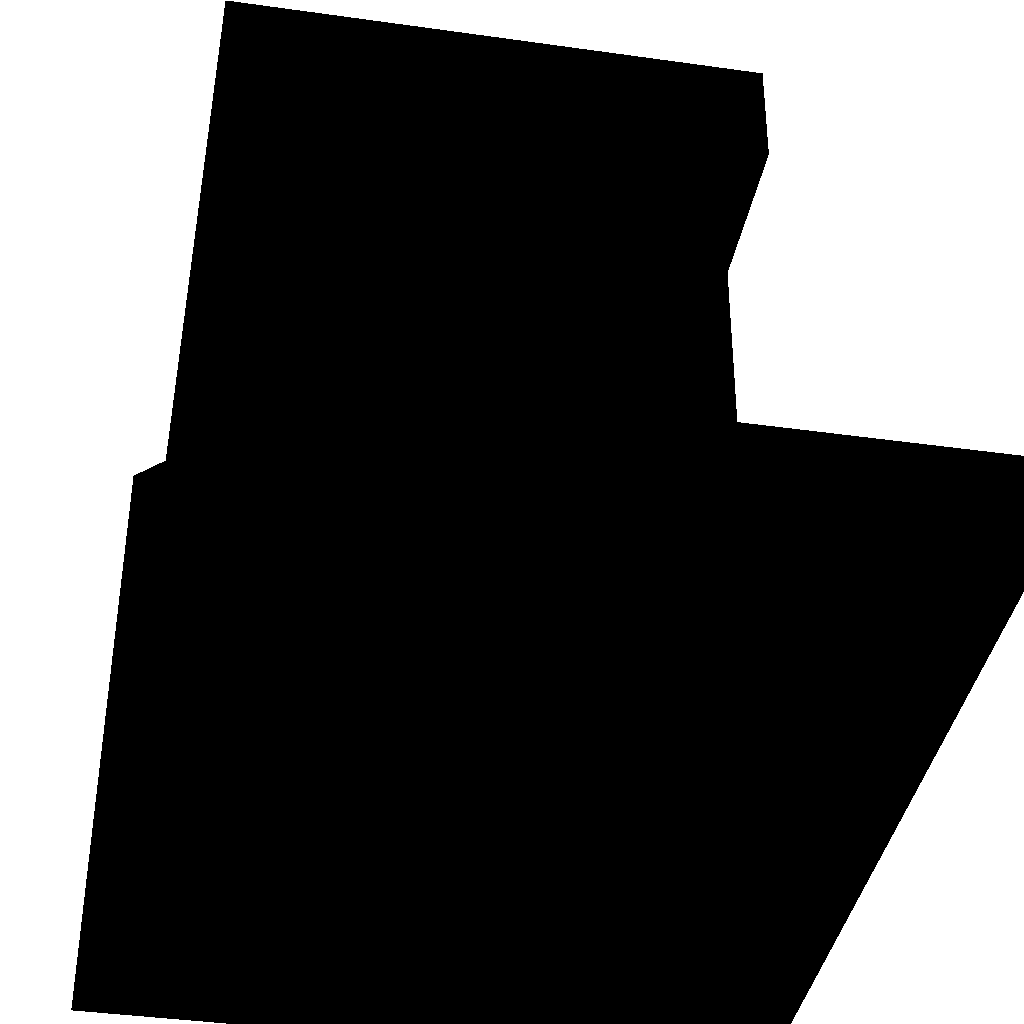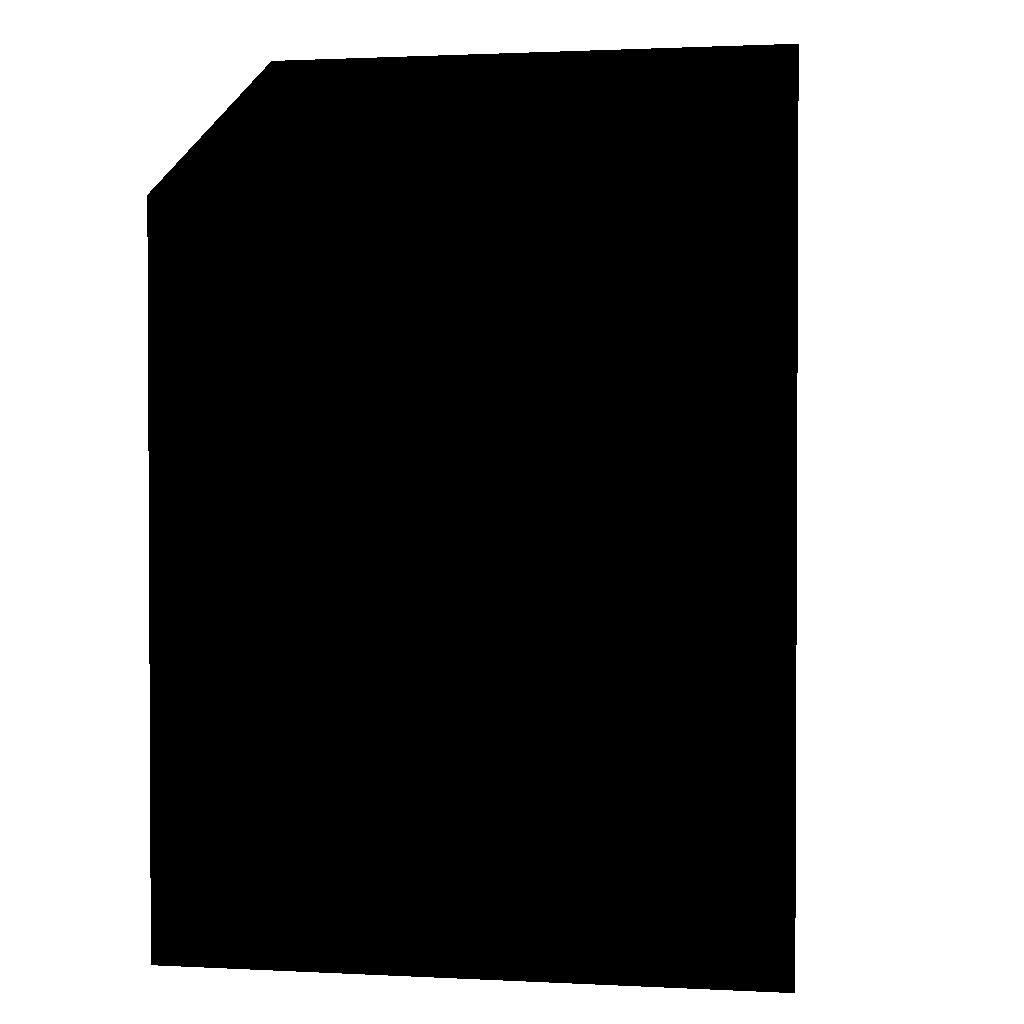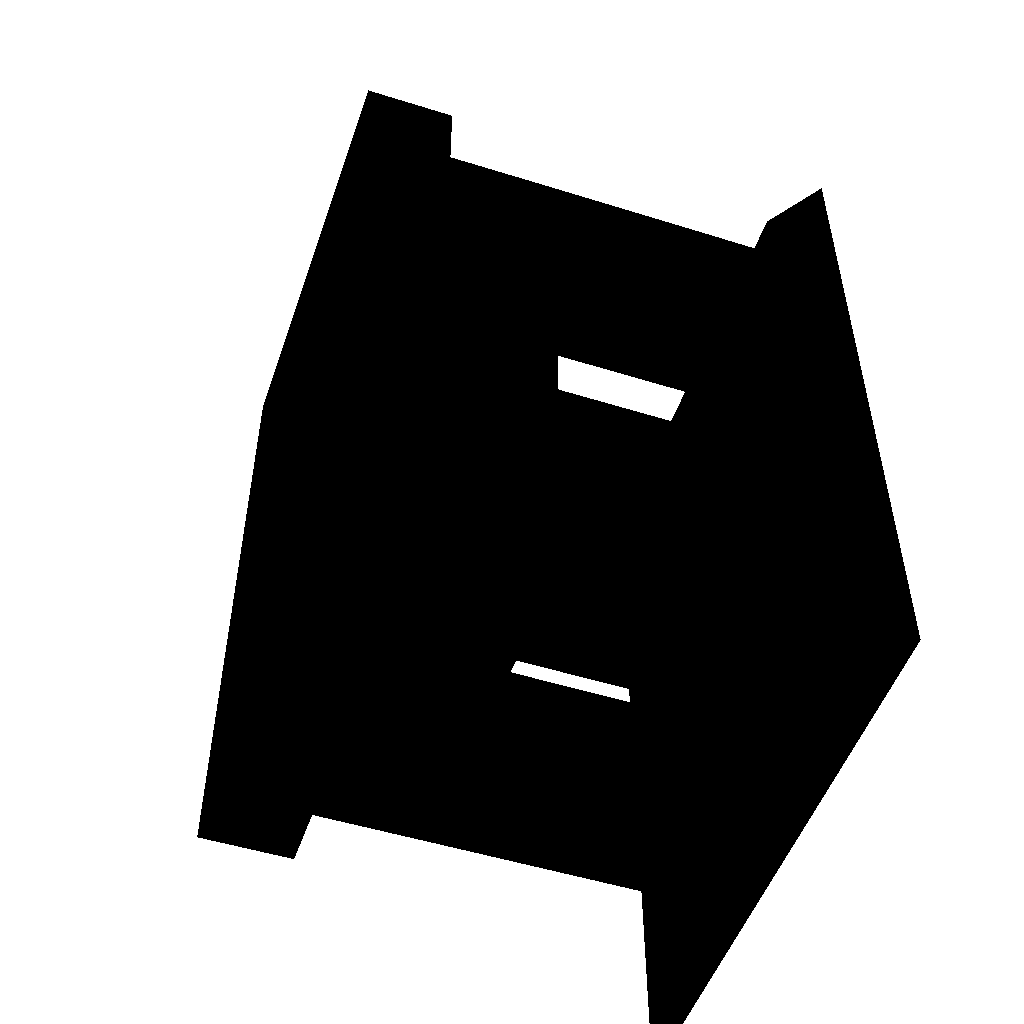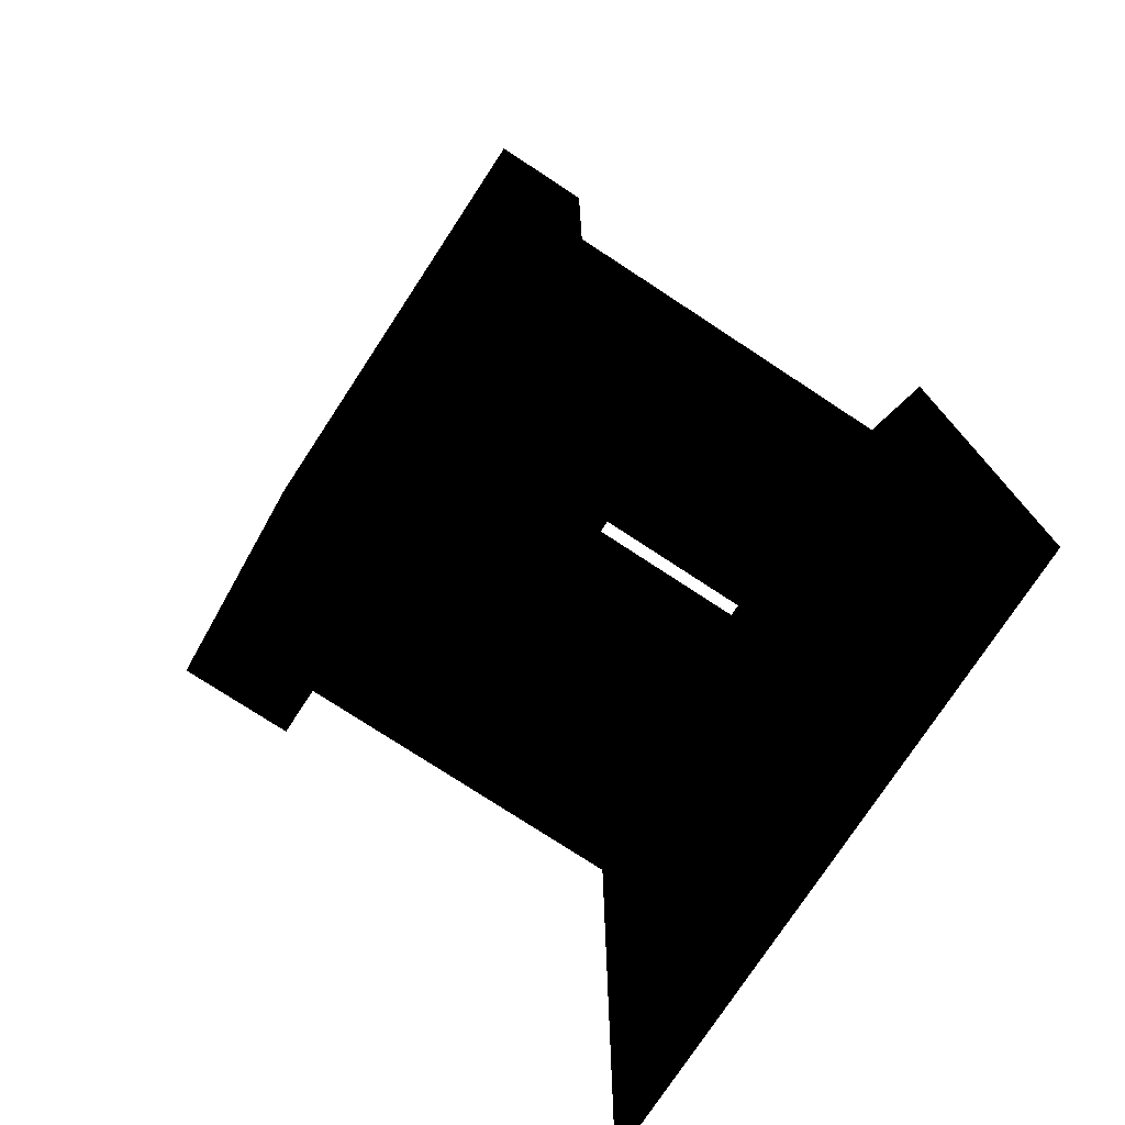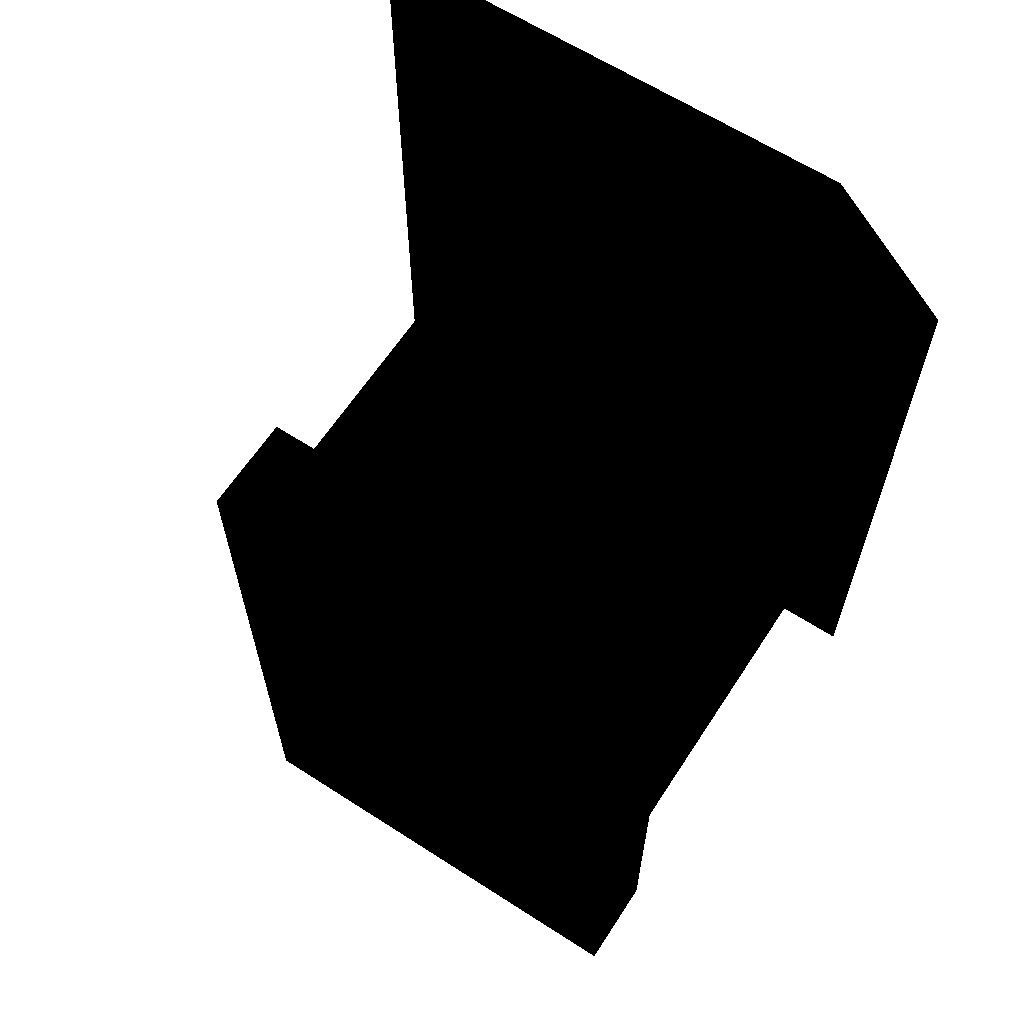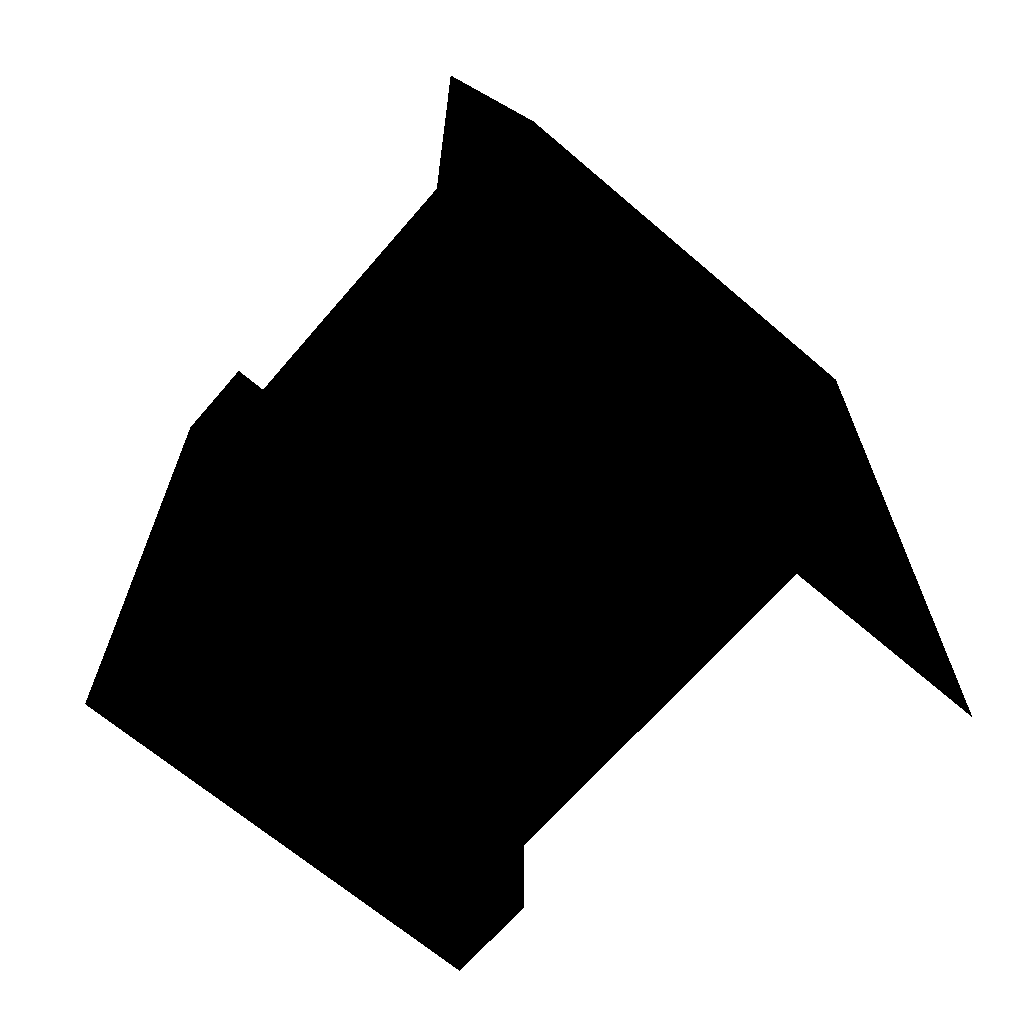
<metadata>
{"format":"obj","ext":"obj","renderer":"f3d","projection":"perspective","resolution":1024,"background":"white","views":[{"elev":-38.5,"azim":-10.2,"up":"+Y"},{"elev":1.6,"azim":10.1,"up":"+Z"},{"elev":-51.3,"azim":-108.9,"up":"+Z"},{"elev":-76.2,"azim":-123.3,"up":"+Z"},{"elev":63.3,"azim":-146.9,"up":"+Z"},{"elev":-66.7,"azim":-40.7,"up":"+Z"}]}
</metadata>
<code>
g polygon0
v -4.001 0.5 20
v 12 0.5 20
v -4.001 0.5 16
v 12 0.5 16
v -4.001 0.5 -8
v 12 0.5 -8
f 1 2 3
f 2 4 3
f 3 4 5
f 4 6 5
v -8.001 0.5 16
v -4.001 0.5 16
v -4.001 0.5 -8
v -8.001 0.5 -8
f 7 8 9 10
v -8.001 0.5 16
v -4.001 0.5 20
v -4.001 0.5 16
f 11 12 13
g polygon1
v -7.001 14 15
v -6.994 17 15
v -7.001 14 11
v -6.994 17 11
v -6.99 14 -3
v -6.997 17 -3
v -7.001 14 -7
v -7.008 17 -7
f 14 15 16
f 15 17 16
f 16 17 18
f 17 19 18
f 18 19 20
f 19 21 20
v 7 14 -7
v 7.007 17 -7
v 7 14 -3
v 7.007 17 -3
v 7 14 11
v 7.007 17 11
v 7 14 15
v 7.007 17 15
f 22 23 24
f 23 25 24
f 24 25 26
f 25 27 26
f 26 27 28
f 27 29 28
v 7.007 17 -7
v 7 14 -7
v 3.007 17 -7
v 3 14 -7
v -2.994 17 -7
v -3.001 14 -7
v -7.008 17 -7
v -7.001 14 -7
f 30 31 32
f 31 33 32
f 32 33 34
f 33 35 34
f 34 35 36
f 35 37 36
v 7 14 15
v 7.007 17 15
v 3 14 15
v 3.007 17 15
v -2.997 14 15
v -2.997 17 15
v -7.001 14 15
v -6.994 17 15
f 38 39 40
f 39 41 40
f 40 41 42
f 41 43 42
f 42 43 44
f 43 45 44
v -6.001 10 14
v -5.99 14 14
v -6.001 10 10
v -5.99 14 10
v -6.001 10 -2
v -6.005 14 -2
v -6.001 10 -6
v -6.005 14 -6
f 46 47 48
f 47 49 48
f 48 49 50
f 49 51 50
f 50 51 52
f 51 53 52
v 6 10 -6
v 6.004 14 -6
v 6 10 -2
v 6.004 14 -2
v 6 10 10
v 6.004 14 10
v 6 10 14
v 6.004 14 14
f 54 55 56
f 55 57 56
f 56 57 58
f 57 59 58
f 58 59 60
f 59 61 60
v 6.004 14 -6
v 6 10 -6
v 2.004 14 -6
v 2 10 -6
v -2.001 14 -6
v -2.003 10 -6
v -6.005 14 -6
v -6.001 10 -6
f 62 63 64
f 63 65 64
f 64 65 66
f 65 67 66
f 66 67 68
f 67 69 68
v 6 10 14
v 6.004 14 14
v 2 10 14
v 2.004 14 14
v -1.999 10 14
v -2.001 14 14
v -6.001 10 14
v -5.99 14 14
f 70 71 72
f 71 73 72
f 72 73 74
f 73 75 74
f 74 75 76
f 75 77 76
v 2 1 -2
v 2 10 -2
v 2 1 -6
v 2 10 -6
v 6 1 -6
v 6 10 -6
f 78 79 80
f 79 81 80
f 80 81 82
f 81 83 82
v -2.001 10 -2
v -2.001 1 -2
v -2.003 10 -6
v -2.001 1 -6
v -6.001 10 -6
v -6.001 1 -6
f 84 85 86
f 85 87 86
f 86 87 88
f 87 89 88
v -1.999 10 14
v -2.001 1 14
v -2.001 10 10
v -2.001 1 10
v -6.001 10 10
v -6.001 1 10
f 90 91 92
f 91 93 92
f 92 93 94
f 93 95 94
v 2 1 14
v 2 10 14
v 2 1 10
v 2 10 10
v 6 1 10
v 6 10 10
f 96 97 98
f 97 99 98
f 98 99 100
f 99 101 100
v 7.007 17 11
v 3.007 17 11
v 3.007 17 15
v 7.007 17 15
v 3.007 17 11
v -2.994 17 11
v -2.997 17 15
v 3.007 17 15
v -6.994 17 11
v -2.994 17 11
v -2.99 17 -3
v -6.997 17 -3
v 7.007 17 -3
v 3.007 17 -3
v 3.007 17 11
v 7.007 17 11
v 3.007 17 -3
v -2.99 17 -3
v -2.994 17 11
v 3.007 17 11
v -6.997 17 -3
v -2.99 17 -3
v -2.994 17 -7
v -7.008 17 -7
v 3.007 17 -7
v 3.007 17 -3
v 7.007 17 -3
v 7.007 17 -7
v -2.994 17 -7
v -2.99 17 -3
v 3.007 17 -3
v 3.007 17 -7
v -6.994 17 15
v -2.997 17 15
v -2.994 17 11
v -6.994 17 11
v 6 1 -2
v 6 1 -6
v 6 10 -6
v 6 10 -2
v 2 1 -2
v 6 1 -2
v 6 10 -2
v 2 10 -2
v -6.001 1 -6
v -6.001 1 -2
v -6.001 10 -2
v -6.001 10 -6
v -6.001 1 -2
v -2.001 1 -2
v -2.001 10 -2
v -6.001 10 -2
v -6.001 1 10
v -6.001 1 14
v -6.001 10 14
v -6.001 10 10
v -6.001 1 14
v -2.001 1 14
v -1.999 10 14
v -6.001 10 14
v 6 1 14
v 6 1 10
v 6 10 10
v 6 10 14
v 2 1 14
v 6 1 14
v 6 10 14
v 2 10 14
f 102 103 104 105
f 106 107 108 109
f 110 111 112 113
f 114 115 116 117
f 118 119 120 121
f 122 123 124 125
f 126 127 128 129
f 130 131 132 133
f 134 135 136 137
f 138 139 140 141
f 142 143 144 145
f 146 147 148 149
f 150 151 152 153
f 154 155 156 157
f 158 159 160 161
f 162 163 164 165
f 166 167 168 169

</code>
